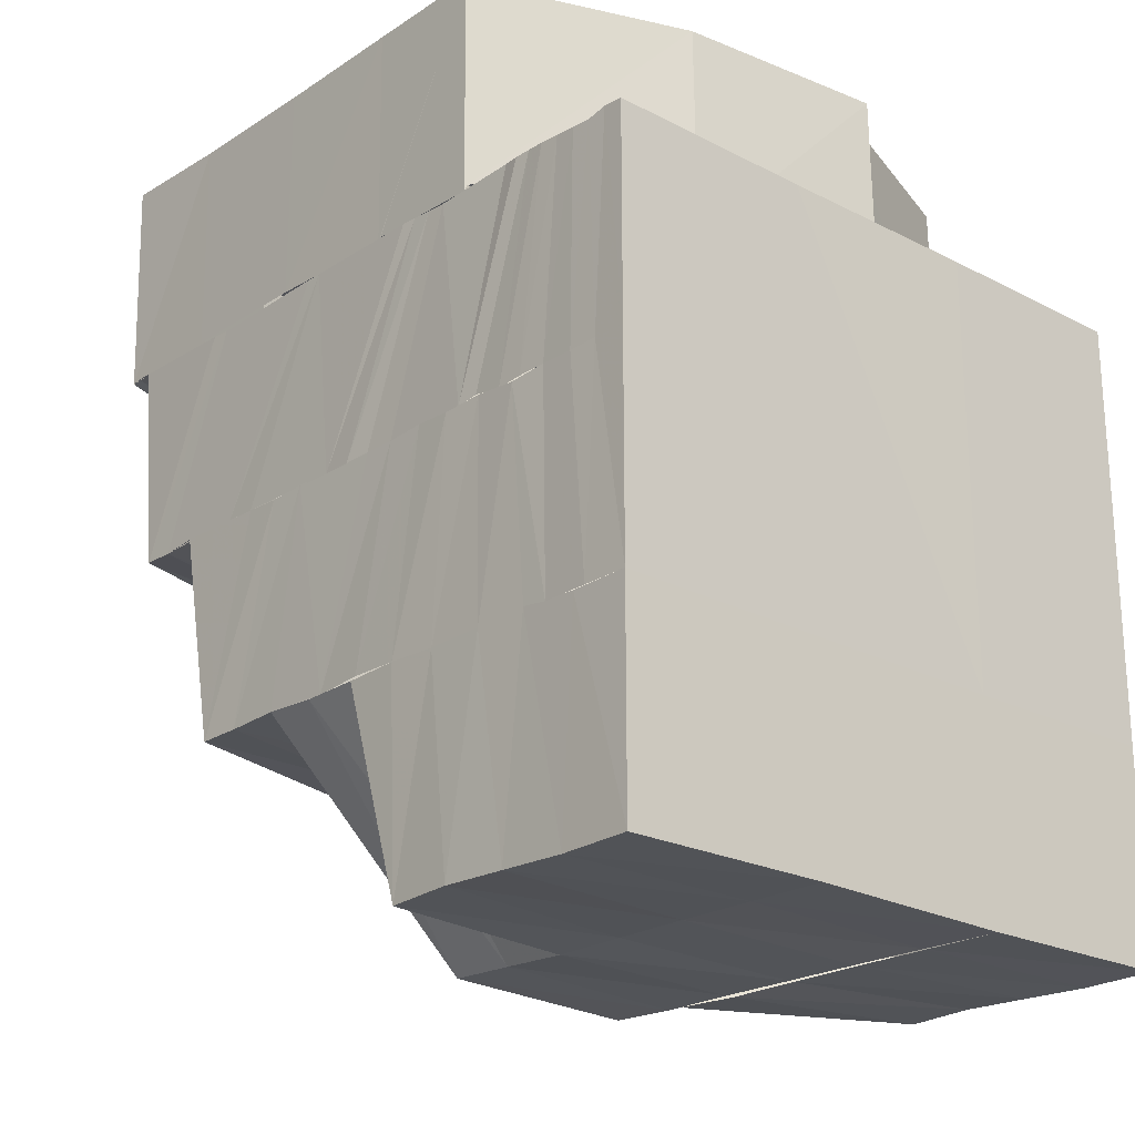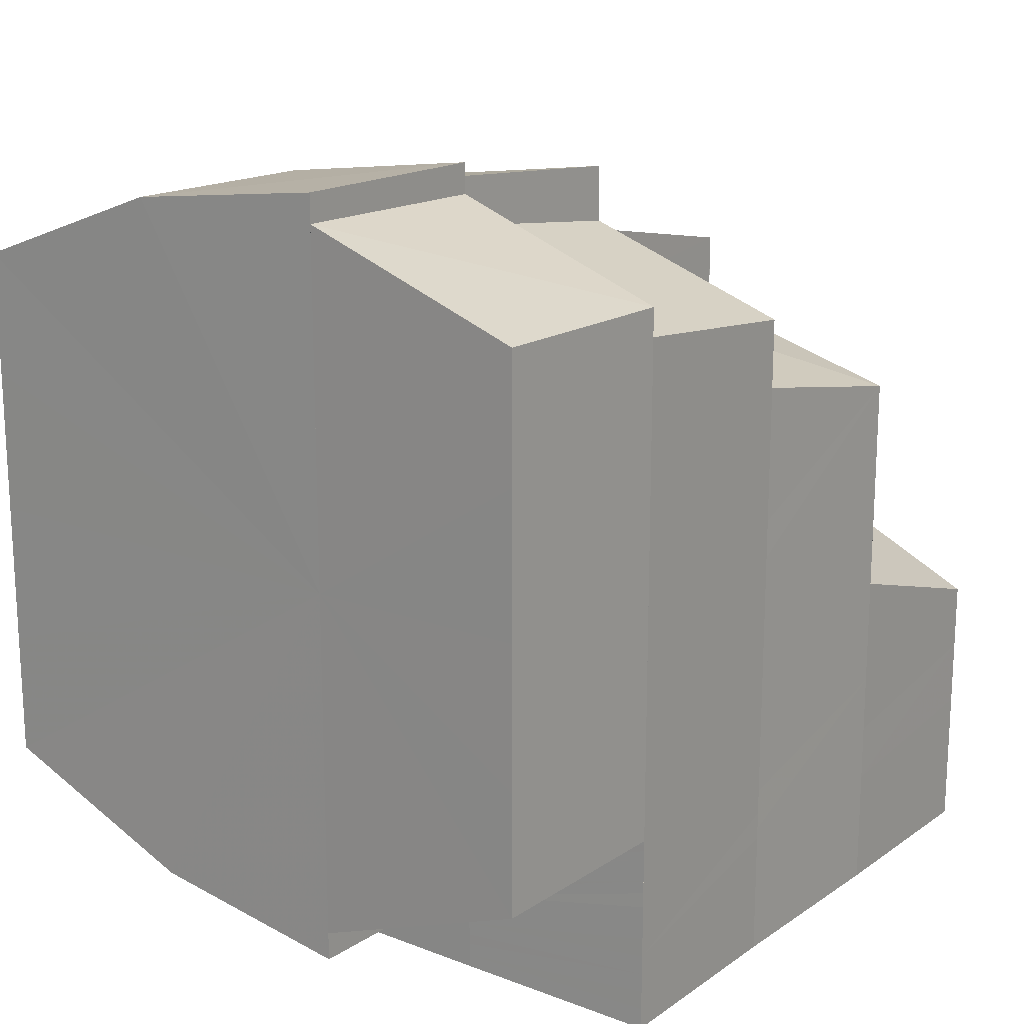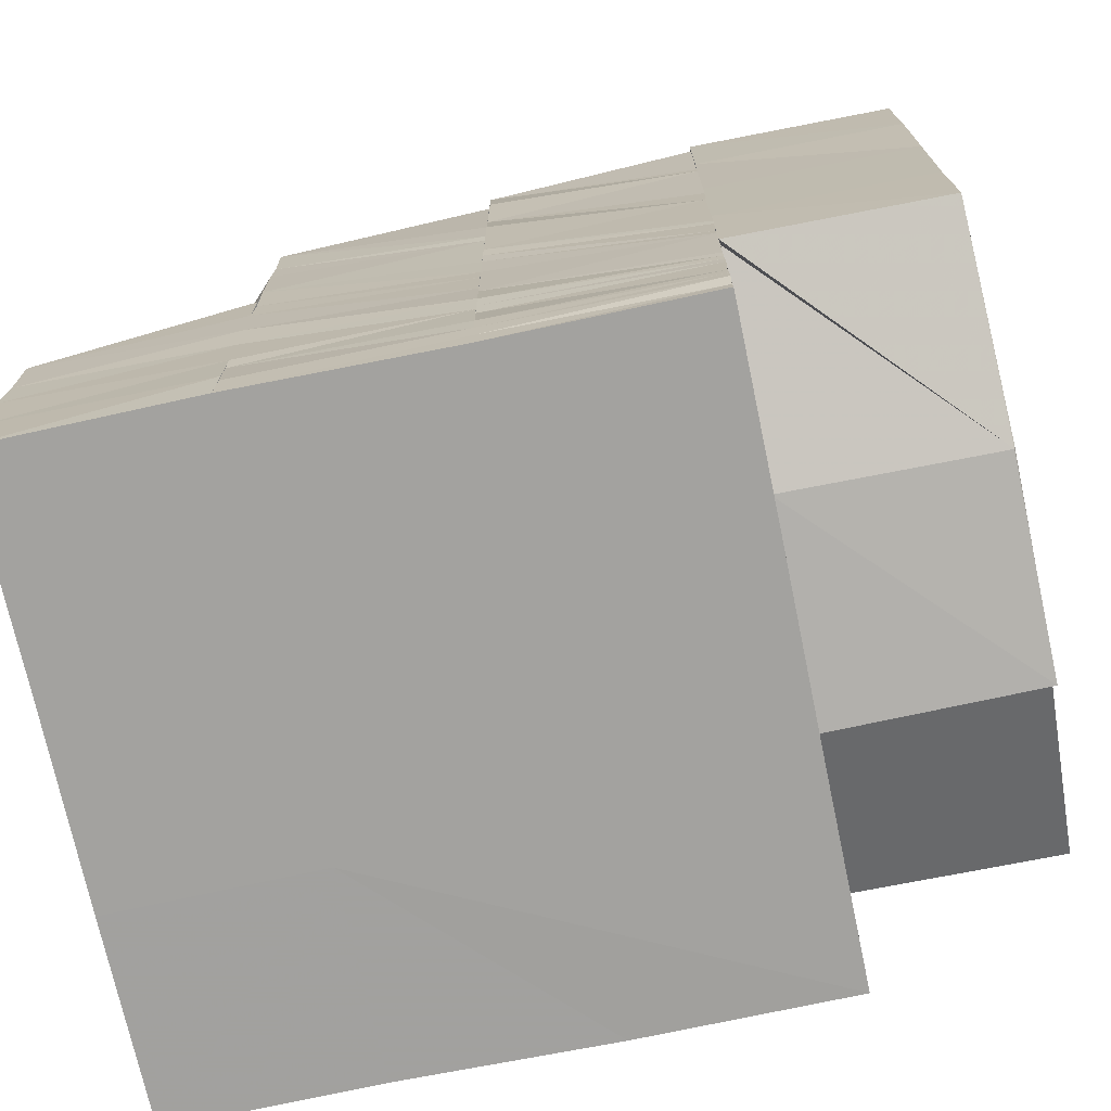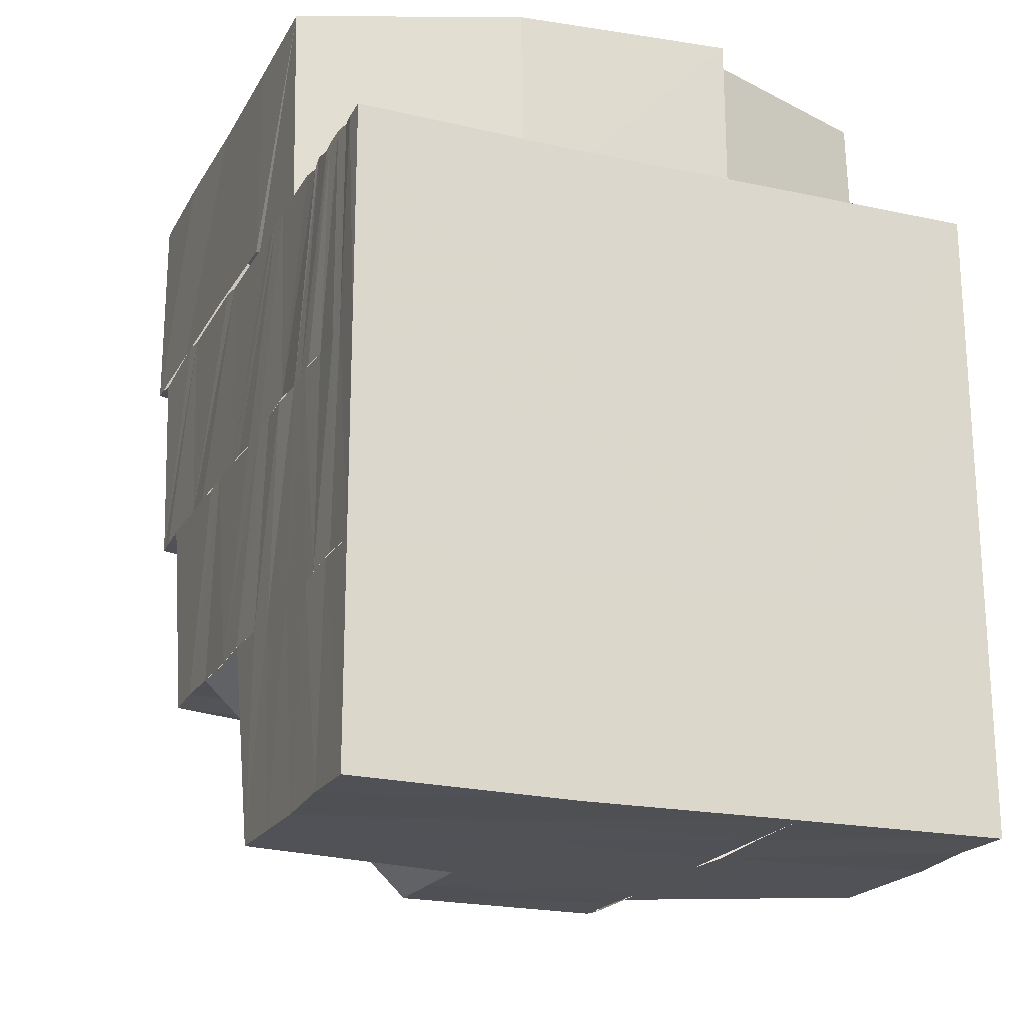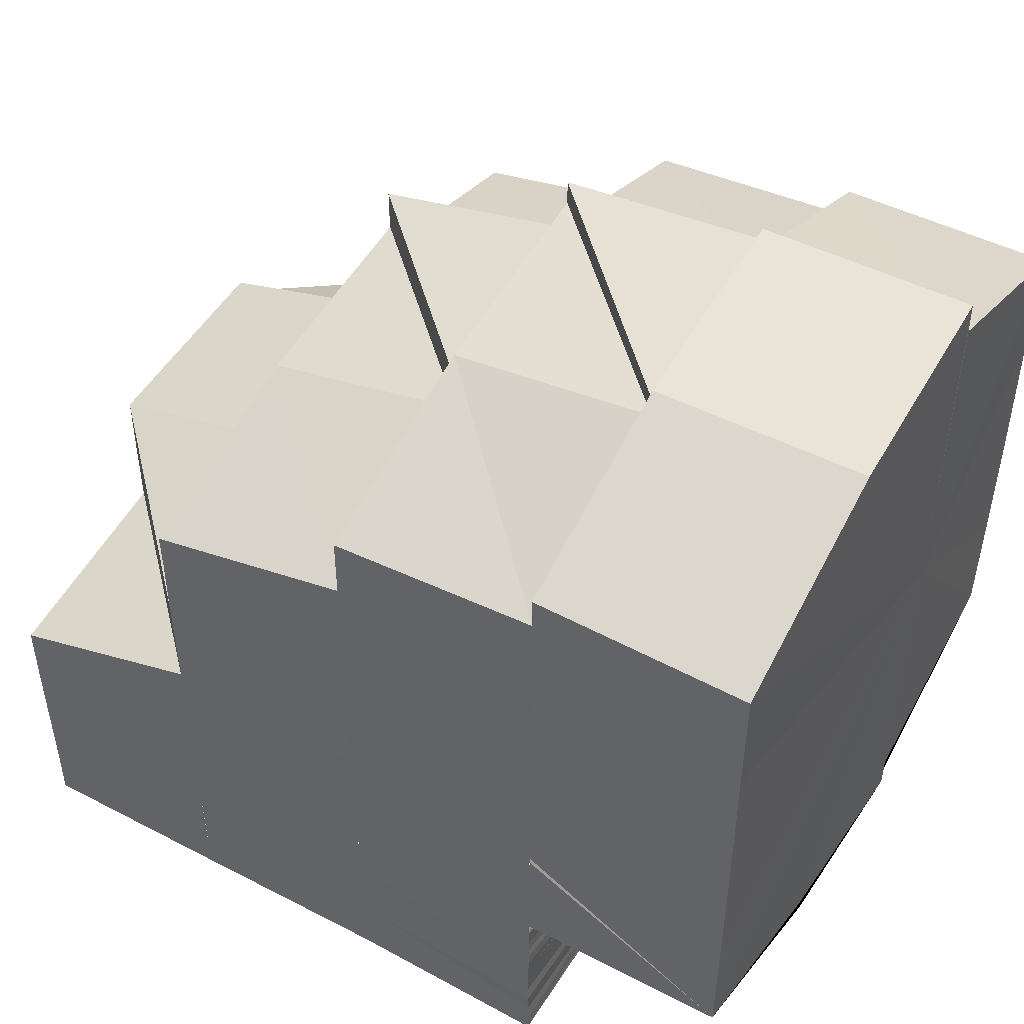
<metadata>
{"format":"obj","ext":"obj","renderer":"f3d","projection":"perspective","resolution":1024,"background":"white","views":[{"elev":-22.2,"azim":138.0,"up":"+Y"},{"elev":17.7,"azim":-142.7,"up":"+Z"},{"elev":-72.4,"azim":101.8,"up":"+Z"},{"elev":-20.7,"azim":157.9,"up":"+Y"},{"elev":48.2,"azim":120.7,"up":"+Z"}]}
</metadata>
<code>
o 18207
v 2172 1874 12.24
v 2172 1874 12.25
v 2172 1874 12.24
v 2172 1874 12.25
v 2172 1874 12.24
v 2172 1874 12.25
v 2172 1874 12.25
v 2172 1874 12.25
v 2172 1874 12.25
v 2172 1874 12.24
v 2172 1874 12.26
v 2172 1874 12.25
v 2172 1874 12.25
v 2172 1874 12.25
v 2172 1874 12.26
v 2172 1874 12.26
v 2172 1874 12.25
v 2172 1874 12.25
v 2172 1874 12.25
v 2172 1874 12.25
v 2172 1874 12.25
v 2172 1874 12.26
v 2172 1874 12.24
v 2172 1874 12.24
v 2172 1874 12.25
v 2172 1874 12.24
v 2172 1874 12.25
v 2172 1874 12.24
v 2172 1874 12.24
v 2172 1874 12.25
v 2172 1874 12.25
v 2172 1874 12.24
v 2172 1874 12.25
v 2172 1874 12.25
v 2172 1874 12.25
v 2172 1874 12.25
v 2172 1874 12.25
v 2172 1874 12.24
v 2172 1874 12.26
v 2172 1874 12.25
v 2172 1874 12.26
v 2172 1874 12.26
v 2172 1874 12.26
v 2172 1874 12.26
v 2172 1874 12.26
v 2172 1874 12.26
v 2172 1874 12.26
v 2172 1874 12.26
v 2172 1874 12.27
v 2172 1874 12.27
v 2172 1874 12.27
v 2172 1874 12.27
v 2172 1874 12.26
v 2172 1874 12.27
v 2172 1874 12.26
v 2172 1874 12.27
v 2172 1874 12.27
v 2172 1874 12.27
v 2172 1874 12.27
v 2172 1874 12.27
v 2172 1874 12.27
v 2172 1874 12.27
v 2172 1874 12.27
v 2172 1874 12.27
v 2172 1874 12.27
v 2172 1874 12.27
v 2172 1874 12.27
v 2172 1874 12.27
v 2172 1874 12.27
v 2172 1874 12.27
v 2172 1874 12.27
v 2172 1874 12.27
v 2172 1874 12.27
v 2172 1874 12.27
v 2172 1874 12.28
v 2172 1874 12.27
v 2172 1874 12.28
v 2172 1874 12.27
v 2172 1874 12.27
v 2172 1874 12.28
v 2172 1874 12.27
v 2172 1874 12.27
v 2172 1874 12.27
v 2172 1874 12.27
v 2172 1874 12.27
v 2172 1874 12.27
v 2172 1874 12.28
v 2172 1874 12.28
v 2172 1874 12.28
v 2172 1874 12.27
v 2172 1874 12.28
v 2172 1874 12.28
v 2172 1874 12.28
v 2172 1874 12.28
v 2172 1874 12.28
v 2172 1874 12.28
v 2172 1874 12.28
v 2172 1874 12.27
v 2172 1874 12.27
v 2172 1874 12.28
v 2172 1874 12.27
v 2172 1874 12.27
v 2172 1874 12.26
v 2172 1874 12.26
v 2172 1874 12.26
v 2172 1874 12.26
v 2172 1874 12.26
v 2172 1874 12.26
v 2172 1874 12.26
v 2172 1874 12.26
v 2172 1874 12.27
v 2172 1874 12.28
v 2172 1874 12.28
v 2172 1874 12.28
v 2172 1874 12.28
v 2172 1874 12.28
v 2172 1874 12.28
v 2172 1874 12.28
v 2172 1874 12.28
v 2172 1874 12.28
v 2172 1874 12.28
v 2172 1874 12.28
v 2172 1874 12.28
v 2172 1874 12.28
v 2172 1874 12.28
v 2172 1874 12.28
v 2172 1874 12.28
v 2172 1874 12.28
v 2172 1874 12.28
v 2172 1874 12.28
v 2172 1874 12.28
v 2172 1874 12.28
v 2172 1874 12.28
v 2172 1874 12.28
v 2172 1874 12.28
v 2172 1874 12.28
v 2172 1874 12.27
v 2172 1874 12.27
v 2172 1874 12.28
v 2172 1874 12.28
v 2172 1874 12.28
v 2172 1874 12.28
v 2172 1874 12.28
v 2172 1874 12.28
v 2172 1874 12.27
v 2172 1874 12.27
v 2172 1874 12.26
v 2172 1874 12.26
v 2172 1874 12.25
v 2172 1874 12.26
v 2172 1874 12.25
v 2172 1874 12.25
v 2172 1874 12.25
v 2172 1874 12.25
v 2172 1874 12.25
v 2172 1874 12.25
v 2172 1874 12.25
v 2172 1874 12.25
v 2172 1874 12.25
v 2172 1874 12.25
v 2172 1874 12.26
v 2172 1874 12.27
v 2172 1874 12.27
v 2172 1874 12.25
v 2172 1874 12.25
v 2172 1874 12.27
v 2172 1874 12.28
v 2172 1874 12.28
v 2172 1874 12.28
v 2172 1874 12.28
v 2172 1874 12.28
v 2172 1874 12.28
v 2172 1874 12.28
v 2172 1874 12.25
v 2172 1874 12.25
v 2172 1874 12.25
v 2172 1874 12.25
v 2172 1874 12.26
v 2172 1874 12.27
v 2172 1874 12.26
v 2172 1874 12.27
v 2172 1874 12.27
v 2172 1874 12.27
v 2172 1874 12.28
v 2172 1874 12.28
v 2172 1874 12.28
v 2172 1874 12.27
v 2172 1874 12.27
v 2172 1874 12.28
v 2172 1874 12.25
v 2172 1874 12.25
v 2172 1874 12.25
v 2172 1874 12.25
v 2172 1874 12.26
v 2172 1874 12.24
v 2172 1874 12.25
v 2172 1874 12.24
v 2172 1874 12.25
v 2172 1874 12.25
v 2172 1874 12.24
v 2172 1874 12.25
v 2172 1874 12.25
v 2172 1874 12.25
v 2172 1874 12.25
v 2172 1874 12.25
v 2172 1874 12.25
v 2172 1874 12.25
v 2172 1874 12.25
v 2172 1874 12.25
v 2172 1874 12.25
v 2172 1874 12.25
v 2172 1874 12.25
v 2172 1874 12.25
v 2172 1874 12.25
v 2172 1874 12.25
v 2172 1874 12.25
v 2172 1874 12.25
v 2172 1874 12.25
v 2172 1874 12.25
v 2172 1874 12.25
v 2172 1874 12.25
v 2172 1874 12.25
v 2172 1874 12.25
v 2172 1874 12.25
v 2172 1874 12.25
v 2172 1874 12.26
v 2172 1874 12.26
v 2172 1874 12.25
v 2172 1874 12.26
v 2172 1874 12.26
v 2172 1874 12.26
v 2172 1874 12.26
v 2172 1874 12.26
v 2172 1874 12.27
v 2172 1874 12.27
v 2172 1874 12.28
v 2172 1874 12.28
v 2172 1874 12.28
v 2172 1874 12.28
v 2172 1874 12.28
v 2172 1874 12.28
v 2172 1874 12.28
v 2172 1874 12.28
v 2172 1874 12.28
v 2172 1874 12.28
v 2172 1874 12.25
v 2172 1874 12.24
v 2172 1874 12.25
v 2172 1874 12.24
v 2172 1874 12.25
v 2172 1874 12.24
v 2172 1874 12.25
v 2172 1874 12.25
v 2172 1874 12.25
v 2172 1874 12.25
v 2172 1874 12.25
v 2172 1874 12.25
v 2172 1874 12.25
v 2172 1874 12.25
v 2172 1874 12.25
v 2172 1874 12.25
v 2172 1874 12.25
v 2172 1874 12.25
v 2172 1874 12.25
v 2172 1874 12.25
v 2172 1874 12.25
v 2172 1874 12.25
v 2172 1874 12.25
v 2172 1874 12.25
v 2172 1874 12.25
v 2172 1874 12.25
v 2172 1874 12.25
v 2172 1874 12.25
v 2172 1874 12.25
v 2172 1874 12.25
v 2172 1874 12.25
v 2172 1874 12.25
v 2172 1874 12.25
v 2172 1874 12.25
v 2172 1874 12.25
v 2172 1874 12.25
v 2172 1874 12.25
v 2172 1874 12.25
v 2172 1874 12.25
v 2172 1874 12.25
v 2172 1874 12.25
v 2172 1874 12.25
v 2172 1874 12.25
v 2172 1874 12.25
v 2172 1874 12.25
v 2172 1874 12.25
v 2172 1874 12.25
v 2172 1874 12.25
v 2172 1874 12.25
v 2172 1874 12.25
v 2172 1874 12.25
v 2172 1874 12.25
v 2172 1874 12.25
v 2172 1874 12.25
v 2172 1874 12.25
v 2172 1874 12.25
v 2172 1874 12.25
v 2172 1874 12.25
v 2172 1874 12.25
v 2172 1874 12.25
v 2172 1874 12.25
v 2172 1874 12.25
v 2172 1874 12.25
v 2172 1874 12.25
v 2172 1874 12.25
v 2172 1874 12.25
v 2172 1874 12.25
v 2172 1874 12.25
v 2172 1874 12.25
v 2172 1874 12.25
v 2172 1874 12.25
v 2172 1874 12.25
v 2172 1874 12.26
v 2172 1874 12.25
v 2172 1874 12.25
v 2172 1874 12.26
v 2172 1874 12.27
v 2172 1874 12.26
v 2172 1874 12.26
v 2172 1874 12.26
v 2172 1874 12.26
v 2172 1874 12.25
v 2172 1874 12.25
v 2172 1874 12.25
v 2172 1874 12.25
v 2172 1874 12.25
v 2172 1874 12.25
v 2172 1874 12.26
v 2172 1874 12.26
v 2172 1874 12.26
v 2172 1874 12.25
v 2172 1874 12.26
v 2172 1874 12.25
v 2172 1874 12.25
v 2172 1874 12.25
v 2172 1874 12.25
v 2172 1874 12.25
v 2172 1874 12.25
v 2172 1874 12.25
v 2172 1874 12.25
v 2172 1874 12.25
v 2172 1874 12.25
v 2172 1874 12.24
v 2172 1874 12.25
v 2172 1874 12.24
v 2172 1874 12.24
v 2172 1874 12.25
v 2172 1874 12.25
v 2172 1874 12.25
v 2172 1874 12.25
v 2172 1874 12.24
v 2172 1874 12.25
v 2172 1874 12.24
v 2172 1874 12.24
v 2172 1874 12.24
v 2172 1874 12.24
v 2172 1874 12.25
v 2172 1874 12.24
v 2172 1874 12.25
v 2172 1874 12.25
v 2172 1874 12.24
v 2172 1874 12.25
v 2172 1874 12.24
v 2172 1874 12.25
v 2172 1874 12.25
v 2172 1874 12.25
v 2172 1874 12.26
v 2172 1874 12.26
v 2172 1874 12.26
v 2172 1874 12.26
v 2172 1874 12.26
v 2172 1874 12.26
v 2172 1874 12.26
v 2172 1874 12.26
v 2172 1874 12.26
v 2172 1874 12.26
v 2172 1874 12.27
v 2172 1874 12.27
v 2172 1874 12.27
v 2172 1874 12.27
v 2172 1874 12.27
v 2172 1874 12.28
v 2172 1874 12.28
v 2172 1874 12.28
v 2172 1874 12.28
v 2172 1874 12.27
v 2172 1874 12.28
v 2172 1874 12.28
v 2172 1874 12.28
v 2172 1874 12.28
v 2172 1874 12.28
v 2172 1874 12.25
v 2172 1874 12.25
v 2172 1874 12.25
v 2172 1874 12.25
v 2172 1874 12.25
v 2172 1874 12.28
v 2172 1874 12.28
v 2172 1874 12.28
v 2172 1874 12.28
v 2172 1874 12.28
v 2172 1874 12.24
v 2172 1874 12.24
v 2172 1874 12.24
v 2172 1874 12.24
v 2172 1874 12.24
v 2172 1874 12.24
v 2172 1874 12.24
v 2172 1874 12.24
v 2172 1874 12.24
v 2172 1874 12.24
v 2172 1874 12.24
v 2172 1874 12.24
v 2172 1874 12.24
f 1 2 3
f 2 4 5
f 6 7 4
f 2 6 8
f 8 9 10
f 6 11 12
f 11 13 7
f 12 14 9
f 15 16 13
f 11 15 17
f 17 18 14
f 19 20 9
f 20 21 14
f 21 22 18
f 23 19 24
f 24 25 26
f 26 27 28
f 25 27 29
f 25 30 27
f 27 31 32
f 30 33 27
f 33 34 31
f 27 33 35
f 30 36 33
f 18 36 30
f 35 37 38
f 18 39 36
f 39 40 36
f 41 39 18
f 39 42 40
f 42 43 40
f 41 44 39
f 42 45 43
f 45 46 43
f 45 47 46
f 47 48 46
f 47 49 48
f 50 49 47
f 51 52 49
f 53 44 41
f 15 53 41
f 53 54 44
f 54 55 44
f 56 57 54
f 54 58 55
f 58 59 55
f 60 58 54
f 58 61 59
f 61 50 59
f 61 62 50
f 62 63 64
f 65 66 60
f 67 65 60
f 68 69 65
f 70 68 67
f 71 65 67
f 67 72 73
f 65 74 66
f 74 75 66
f 76 74 65
f 74 77 75
f 76 78 74
f 78 77 74
f 79 78 76
f 77 80 75
f 81 79 76
f 78 82 77
f 83 81 71
f 81 84 85
f 83 85 86
f 82 87 77
f 77 87 80
f 87 88 89
f 90 91 87
f 91 92 87
f 92 93 94
f 87 95 94
f 96 97 95
f 98 99 82
f 99 100 101
f 102 99 98
f 103 102 98
f 103 98 79
f 104 103 79
f 105 103 104
f 106 105 104
f 106 104 107
f 108 106 107
f 108 107 109
f 110 108 109
f 99 111 112
f 111 113 112
f 114 113 115
f 115 116 117
f 116 118 119
f 116 120 121
f 120 122 123
f 124 125 122
f 126 122 127
f 128 129 116
f 130 128 131
f 128 132 129
f 133 134 129
f 134 135 136
f 137 138 132
f 135 139 140
f 141 142 140
f 143 142 144
f 145 146 137
f 147 148 145
f 149 147 150
f 151 149 150
f 152 151 153
f 154 152 155
f 156 157 154
f 157 158 159
f 158 160 151
f 160 161 147
f 161 162 145
f 160 161 163
f 161 162 163
f 164 160 163
f 165 164 152
f 165 164 163
f 162 166 137
f 162 166 163
f 166 167 132
f 166 167 163
f 167 168 163
f 167 168 169
f 170 169 171
f 168 139 163
f 168 172 173
f 174 175 163
f 176 175 177
f 178 174 163
f 179 178 163
f 179 178 180
f 181 179 163
f 181 179 182
f 182 183 180
f 184 181 163
f 185 184 163
f 185 184 186
f 184 181 187
f 187 188 182
f 186 189 187
f 180 190 191
f 191 192 193
f 180 194 192
f 195 196 197
f 196 198 37
f 197 199 200
f 198 201 202
f 203 202 37
f 33 204 203
f 204 205 34
f 201 206 207
f 208 207 202
f 204 209 208
f 209 210 205
f 206 211 212
f 213 212 207
f 209 214 213
f 214 215 210
f 211 216 217
f 218 217 212
f 214 219 218
f 219 220 215
f 221 222 220
f 219 221 223
f 223 224 217
f 216 225 224
f 226 227 221
f 221 227 228
f 226 229 227
f 229 230 227
f 229 231 230
f 231 232 230
f 231 233 232
f 234 233 231
f 234 235 233
f 236 235 234
f 236 237 235
f 238 239 236
f 240 241 237
f 240 140 241
f 242 243 241
f 244 240 245
f 199 246 247
f 199 248 246
f 200 246 249
f 246 250 251
f 248 252 246
f 252 253 250
f 246 252 254
f 248 255 252
f 255 256 252
f 256 257 253
f 252 256 258
f 255 259 256
f 259 260 256
f 260 261 257
f 256 260 262
f 259 263 260
f 263 264 260
f 264 265 261
f 260 264 266
f 263 267 264
f 267 268 264
f 268 269 265
f 264 268 270
f 267 271 268
f 271 272 268
f 272 273 269
f 268 272 274
f 271 224 272
f 224 275 272
f 275 276 273
f 272 275 277
f 224 278 275
f 278 279 275
f 228 280 224
f 228 281 280
f 281 282 280
f 281 283 282
f 283 284 282
f 283 285 284
f 285 286 284
f 285 287 286
f 287 288 286
f 287 289 288
f 289 290 288
f 289 291 290
f 291 292 290
f 291 293 294
f 292 295 296
f 297 295 298
f 295 299 300
f 301 296 302
f 303 304 302
f 304 305 306
f 302 159 306
f 302 306 307
f 301 302 308
f 308 302 307
f 309 301 308
f 308 307 310
f 309 308 311
f 311 308 310
f 312 309 311
f 311 310 313
f 312 311 279
f 279 311 313
f 278 312 279
f 279 313 314
f 275 279 314
f 314 110 315
f 316 317 315
f 315 110 318
f 110 109 318
f 277 315 319
f 320 316 319
f 318 109 321
f 109 83 321
f 321 83 322
f 318 321 323
f 324 318 323
f 324 323 325
f 326 324 325
f 274 319 327
f 328 320 327
f 270 327 329
f 330 328 329
f 266 329 331
f 332 330 331
f 325 333 334
f 326 325 335
f 335 334 336
f 335 325 337
f 338 326 335
f 338 335 339
f 339 336 340
f 339 335 341
f 342 338 339
f 342 339 343
f 343 340 344
f 343 339 345
f 346 342 343
f 331 342 346
f 347 344 348
f 347 343 349
f 350 347 351
f 352 331 346
f 262 331 352
f 352 346 353
f 354 332 352
f 355 352 353
f 258 352 355
f 355 353 356
f 357 354 355
f 358 355 350
f 359 357 358
f 254 355 360
f 361 362 363
f 363 364 1
f 362 365 364
f 349 364 366
f 364 367 368
f 364 369 367
f 345 369 364
f 365 370 369
f 369 371 367
f 369 372 371
f 341 372 369
f 370 373 372
f 372 374 371
f 372 375 374
f 373 376 375
f 337 375 372
f 375 377 374
f 375 378 377
f 379 378 375
f 378 380 377
f 379 381 378
f 378 382 380
f 381 382 378
f 382 383 380
f 381 322 382
f 382 67 383
f 322 67 382
f 384 385 49
f 384 386 385
f 387 386 384
f 62 387 384
f 80 387 62
f 387 388 386
f 389 390 387
f 388 391 386
f 388 123 391
f 392 393 391
f 394 395 396
f 397 398 399
f 399 400 401
f 402 403 404
f 404 405 406
f 407 408 409
f 408 410 409
f 411 407 409
f 410 412 409
f 413 411 409
f 412 414 409
f 415 413 409
f 414 416 409
f 417 415 409
f 416 418 409
f 419 417 409
f 418 419 409

</code>
